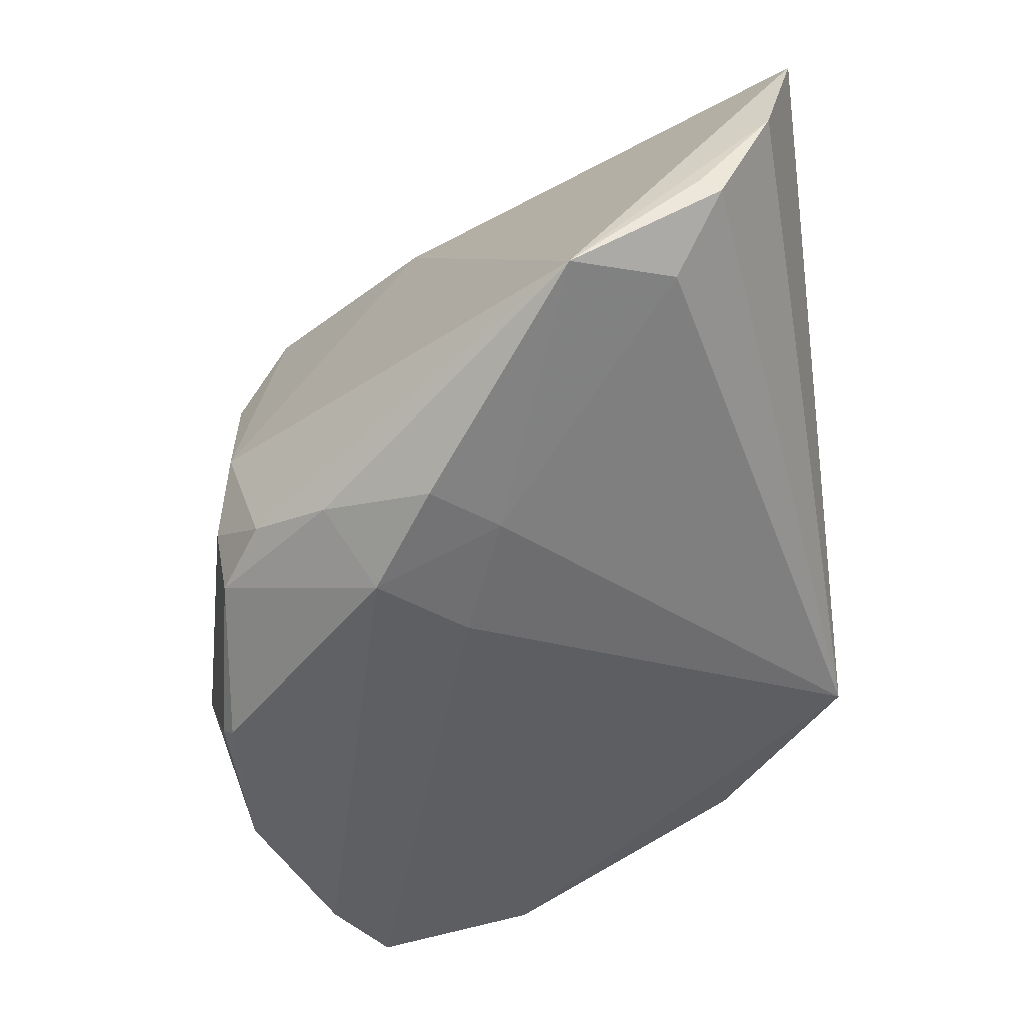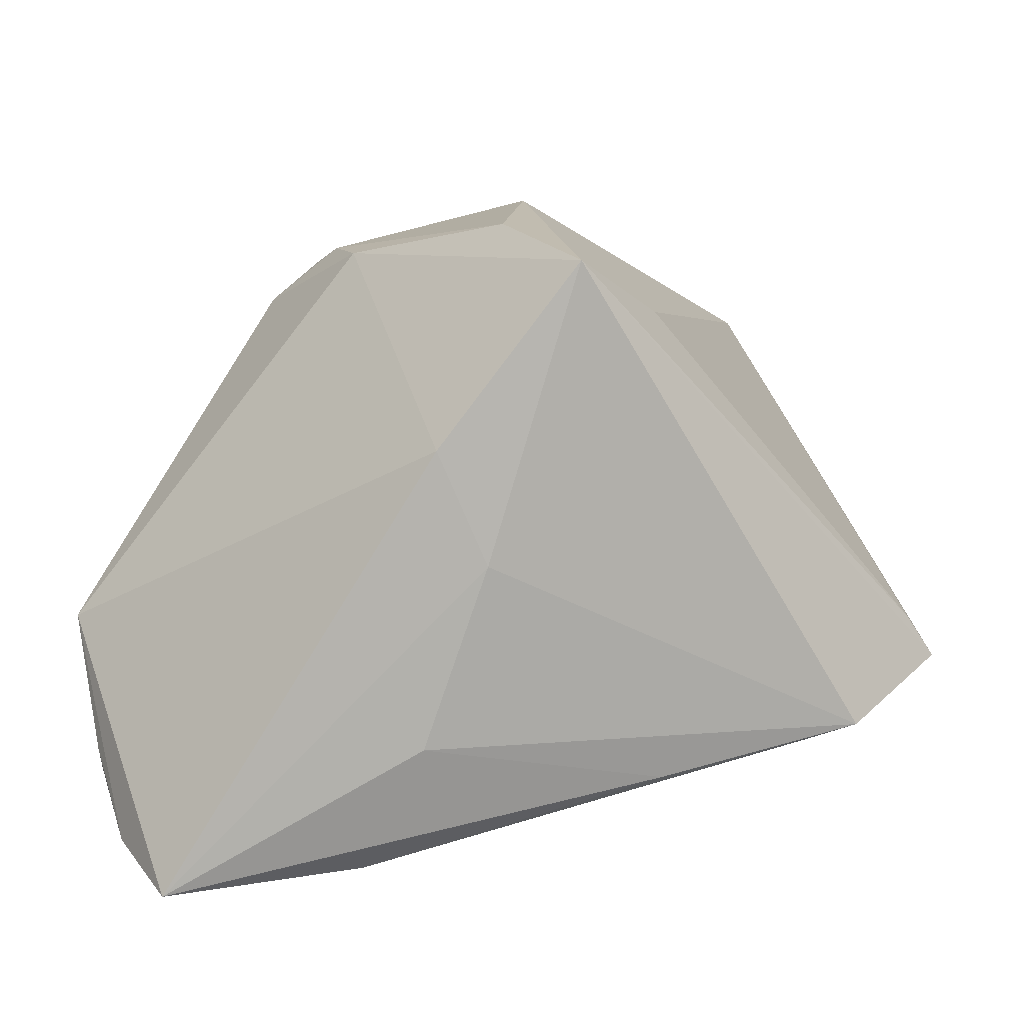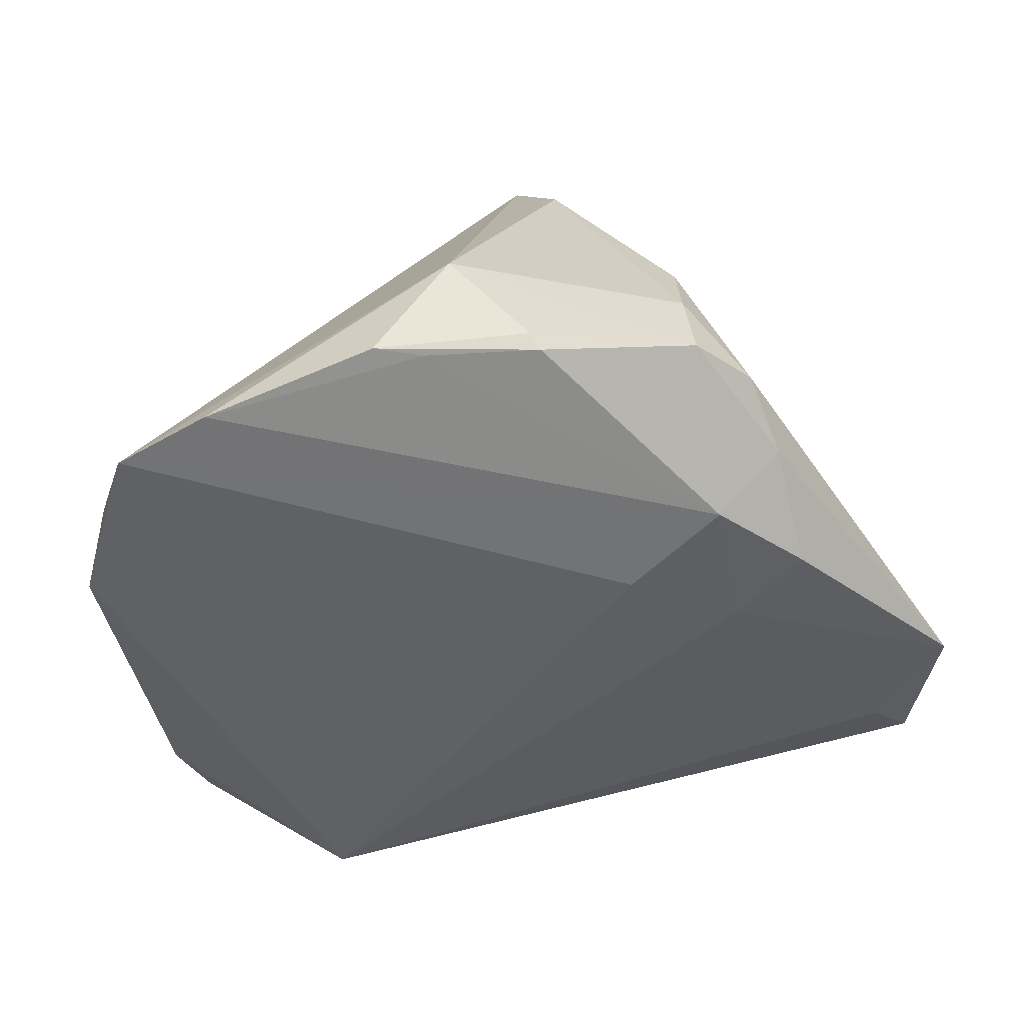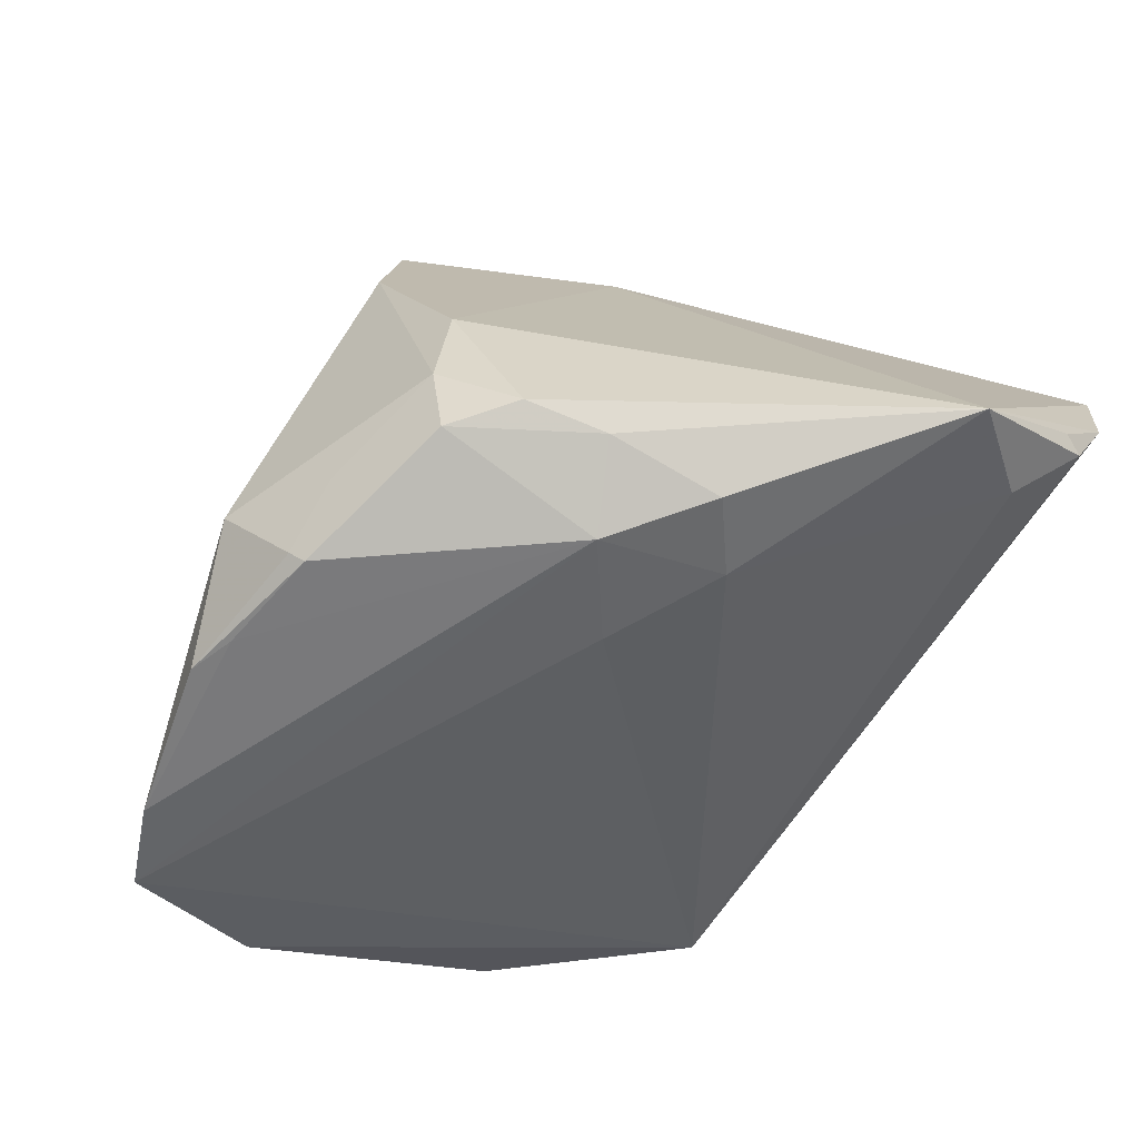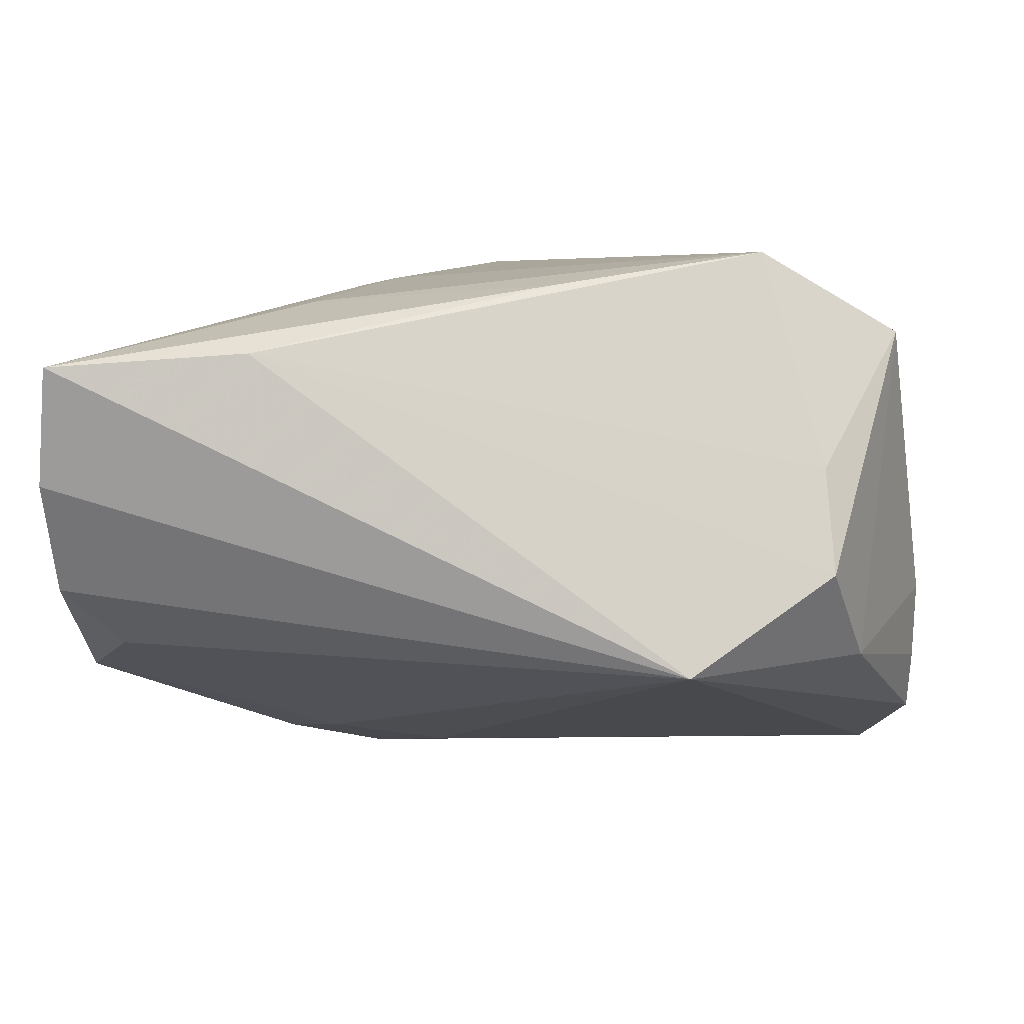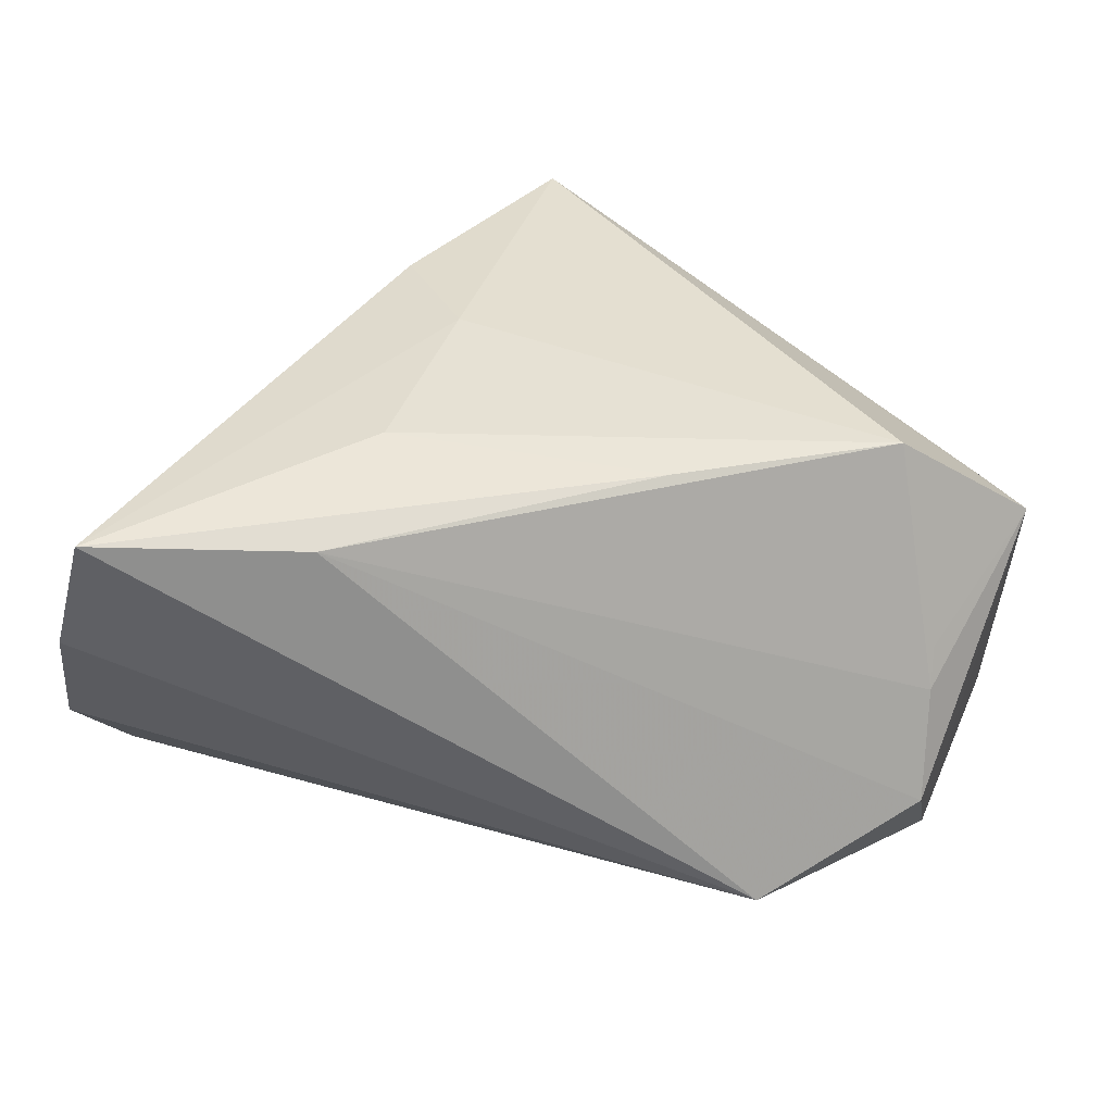
<metadata>
{"format":"obj","ext":"obj","renderer":"f3d","projection":"perspective","resolution":1024,"background":"white","views":[{"elev":-48.1,"azim":-82.6,"up":"+Z"},{"elev":6.0,"azim":-21.4,"up":"+Y"},{"elev":24.2,"azim":172.7,"up":"+Y"},{"elev":-58.8,"azim":-130.7,"up":"+Z"},{"elev":4.2,"azim":5.2,"up":"+Z"},{"elev":-58.6,"azim":-7.6,"up":"+Y"}]}
</metadata>
<code>
v 0.0003994 0.03795 -0.03106
v -0.03123 0.008282 -0.02812
v 0.03612 -0.02547 0.01224
v -0.009262 0.03824 0.01698
v -0.05244 -0.03286 0.00586
v -0.02012 0.03506 -0.005881
v -0.0285 0.02073 -0.02594
v -0.01144 0.006846 -0.02937
v -0.05272 -0.009756 -0.01764
v 0.007734 0.04221 -0.01942
v 0.0349 0.03072 -0.03249
v -0.05279 -0.02439 -0.005265
v -0.01872 0.03582 -0.01756
v 0.04106 -0.02036 -0.01378
v -0.02266 -0.0204 0.02709
v 0.02926 -0.02017 0.03264
v 0.04884 0.007861 -0.02417
v -0.05076 -0.03625 0.01942
v -0.02208 0.01331 0.03007
v 0.0375 -0.03057 -0.003686
v -0.01855 0.03409 -0.02656
v 0.005838 -0.02541 0.02879
v 0.007256 0.02812 0.02311
v -0.02083 0.0158 -0.03126
v -0.01625 0.0003603 0.03048
v -0.005418 0.03798 -0.02404
v 0.04645 0.01785 -0.02607
v 0.01172 0.03647 -0.03249
v 0.04912 0.003748 -0.01702
v 0.04421 0.02551 -0.0313
v 0.0493 0.001077 -0.008154
v 0.04511 -0.01432 0.02355
v -0.02786 -0.03478 0.02098
v -0.006636 0.03399 0.03391
v -0.05214 -0.02667 -0.006642
v -0.02526 0.0292 -0.0244
v -0.02432 0.001288 -0.02679
v 0.01715 0.03752 -0.03249
v 0.04144 -0.00941 0.02382
v 0.03643 -0.02723 0.00807
v 0.0215 -0.03625 -0.0147
v -0.04611 -0.02088 -0.01344
v -0.0005633 0.03651 -0.03232
f 16 34 25
f 32 34 16
f 4 34 10
f 10 13 4
f 5 18 9
f 5 41 18
f 35 41 5
f 18 41 33
f 42 35 9
f 42 41 35
f 14 41 17
f 16 25 15
f 15 25 18
f 19 25 34
f 18 25 19
f 9 18 19
f 3 32 16
f 6 4 13
f 9 19 6
f 34 4 6
f 6 19 34
f 9 2 37
f 37 42 9
f 41 42 37
f 10 11 38
f 10 38 1
f 1 38 43
f 24 37 2
f 9 35 12
f 12 5 9
f 35 5 12
f 22 33 16
f 18 33 22
f 16 15 22
f 22 15 18
f 30 17 41
f 34 23 30
f 30 24 11
f 10 34 30
f 30 11 10
f 20 33 41
f 20 41 14
f 14 32 20
f 28 38 11
f 43 38 28
f 11 24 28
f 28 24 43
f 26 13 10
f 10 1 26
f 21 1 43
f 43 24 21
f 13 26 21
f 21 26 1
f 31 30 32
f 31 32 14
f 32 30 39
f 39 30 23
f 34 32 39
f 39 23 34
f 8 30 41
f 24 30 8
f 41 37 8
f 37 24 8
f 16 33 40
f 33 20 40
f 40 3 16
f 32 3 40
f 40 20 32
f 7 24 2
f 7 21 24
f 7 2 9
f 13 21 36
f 9 6 36
f 36 6 13
f 36 7 9
f 21 7 36
f 17 30 27
f 27 31 17
f 30 31 27
f 14 17 29
f 29 31 14
f 17 31 29

</code>
